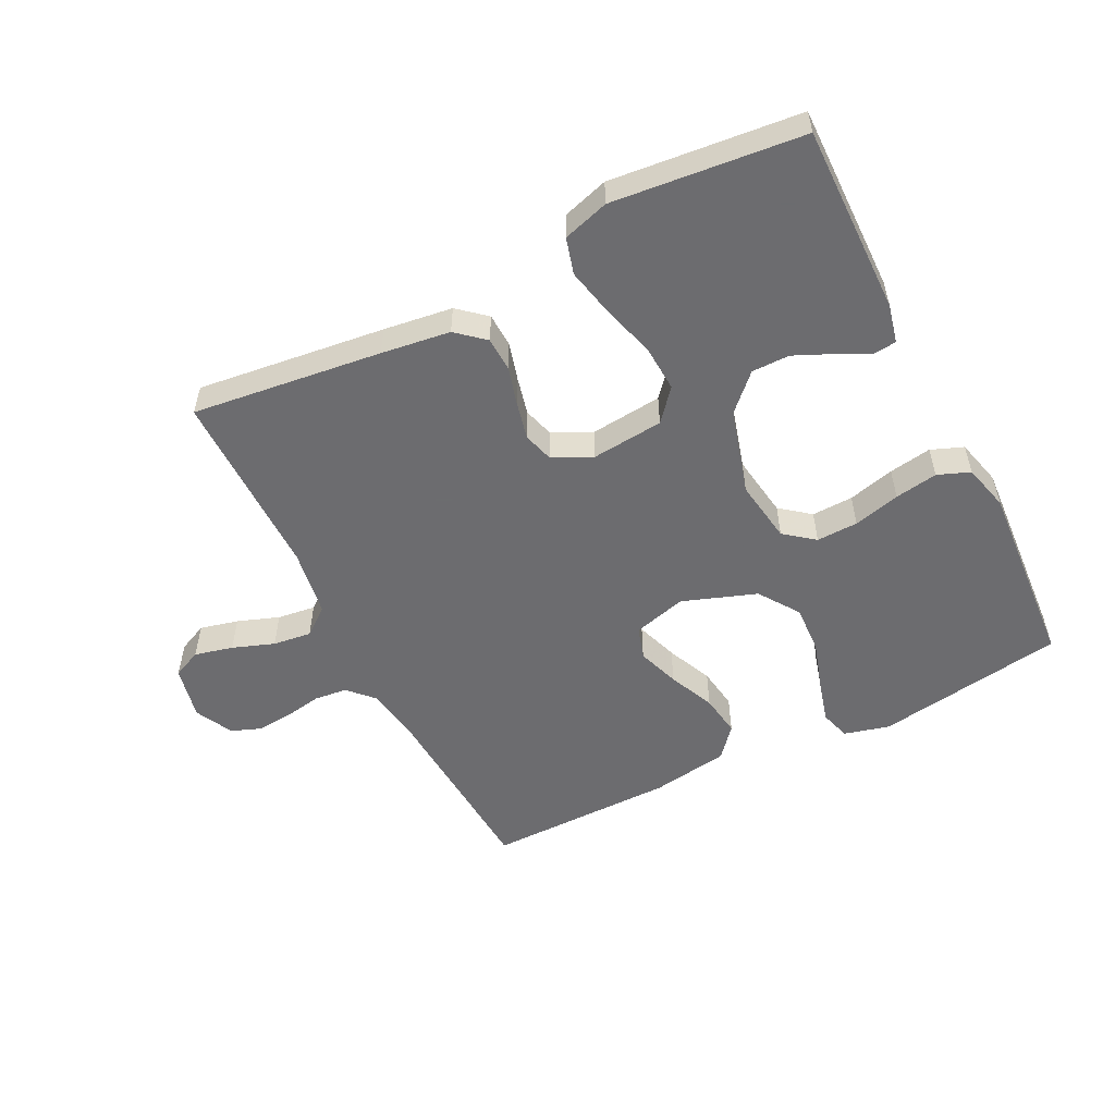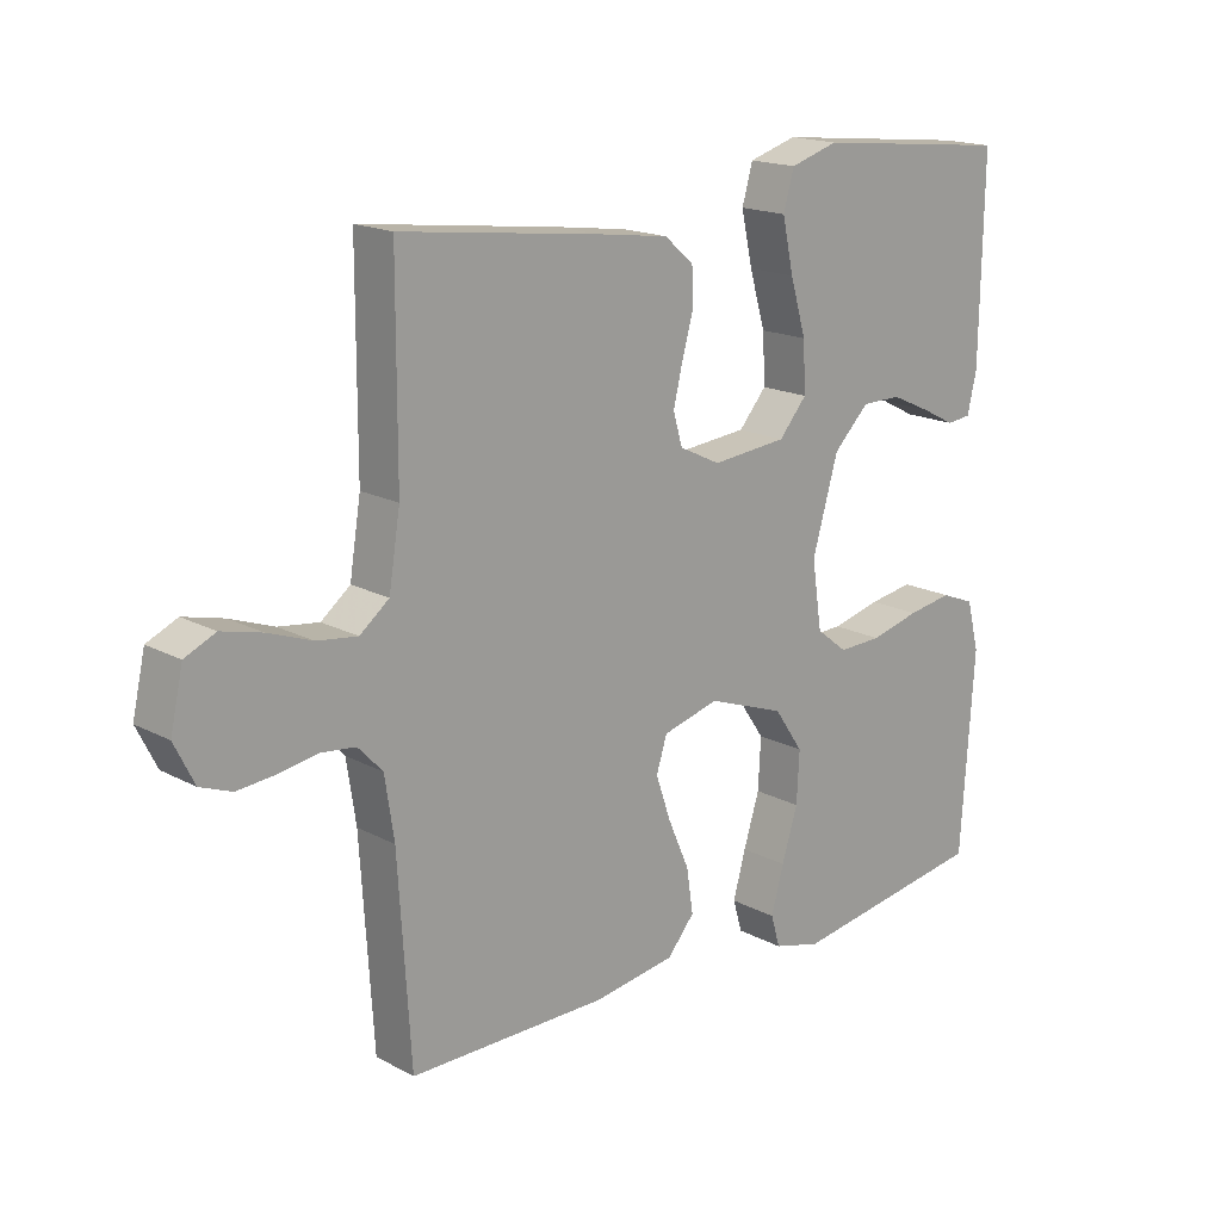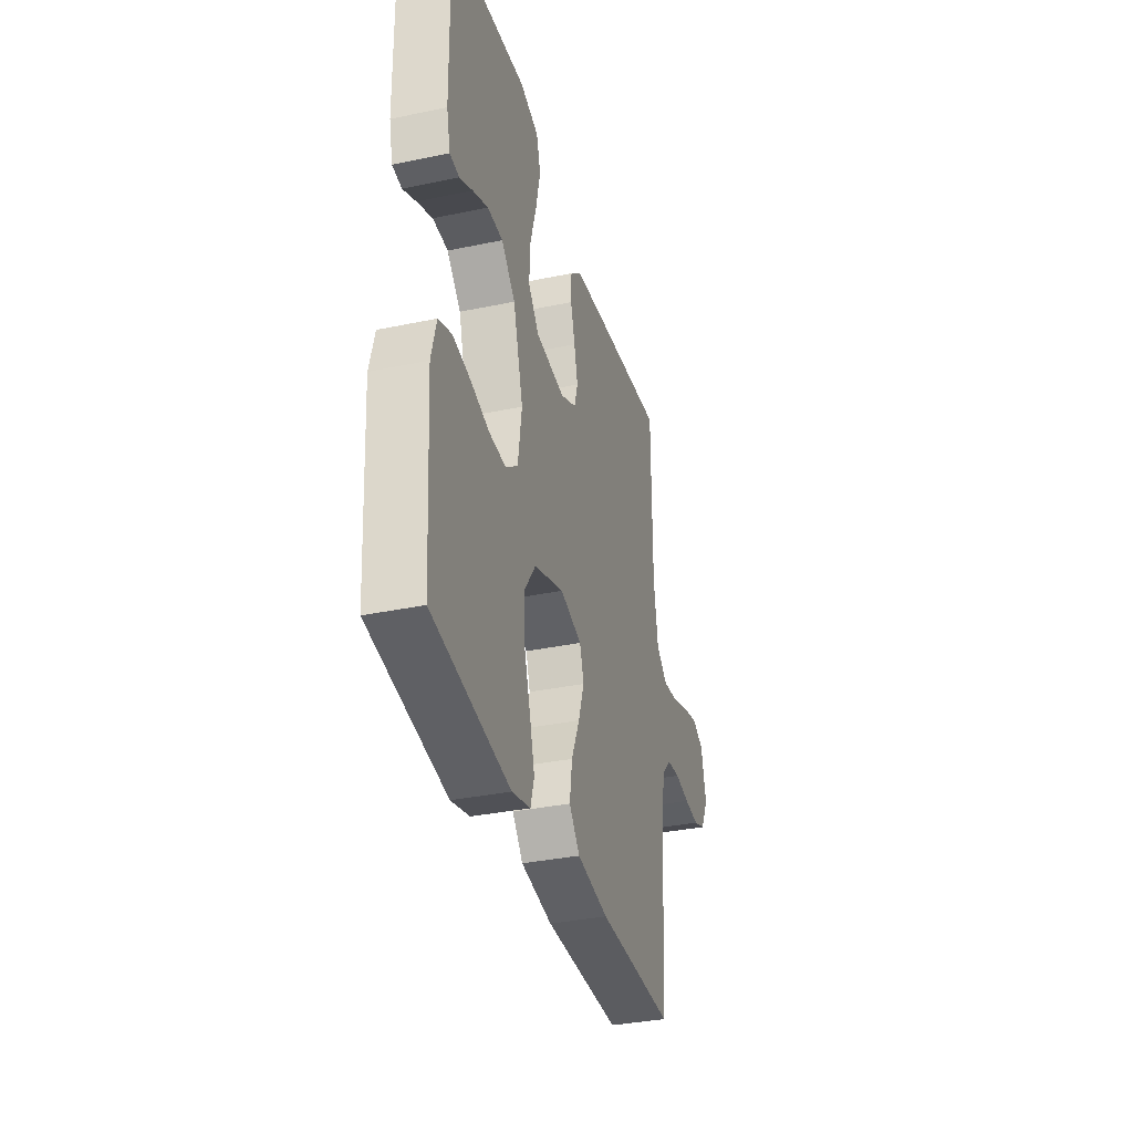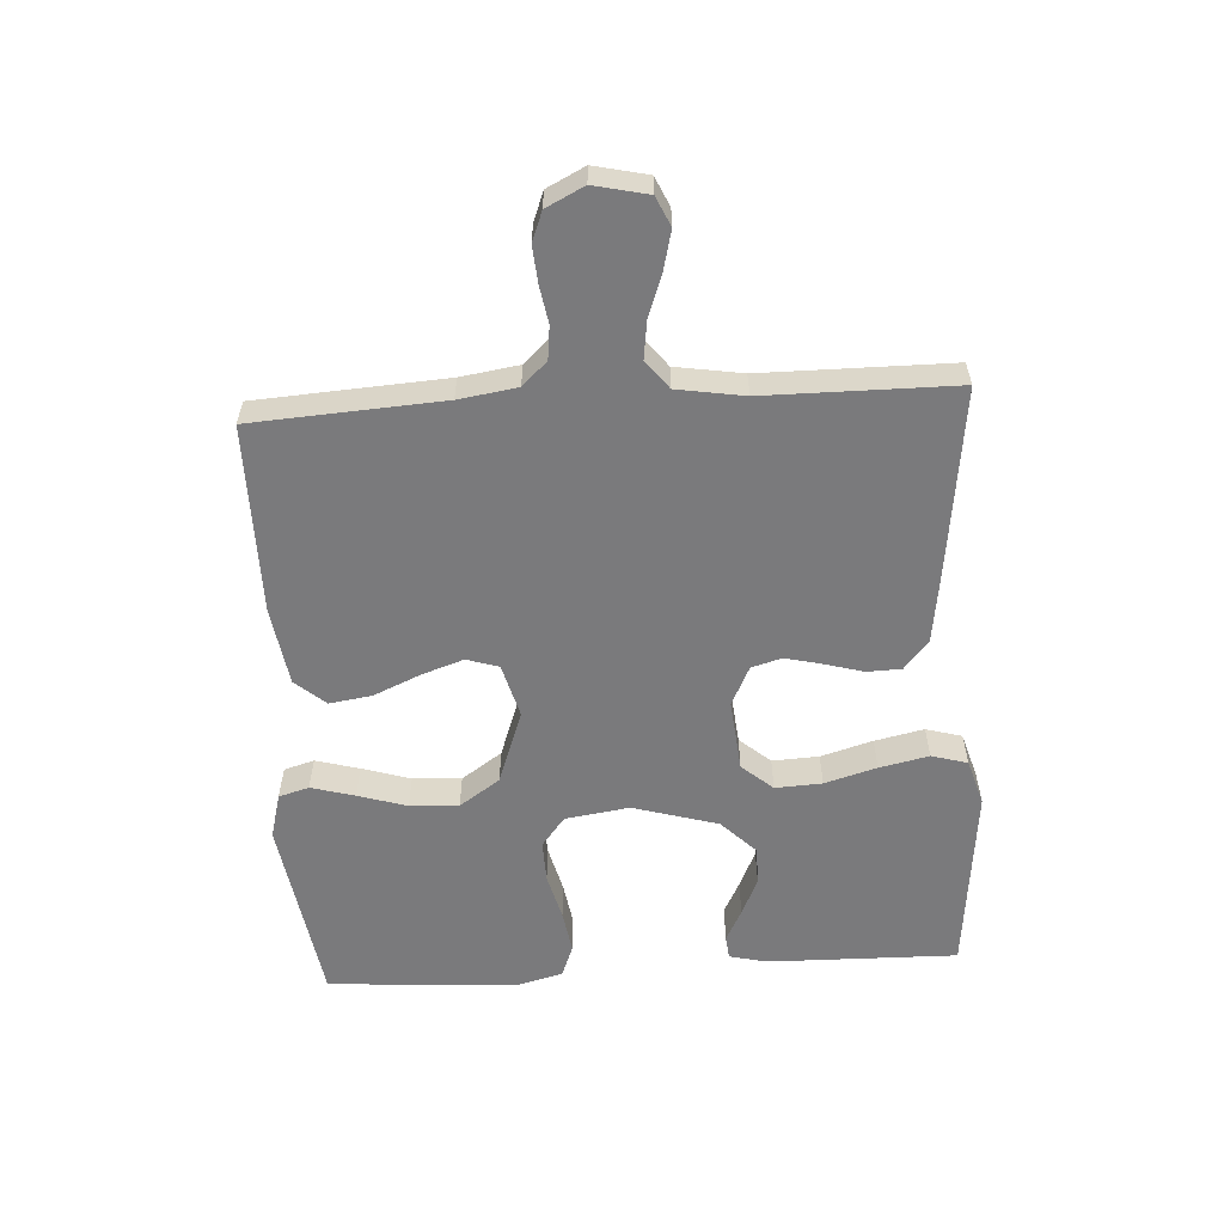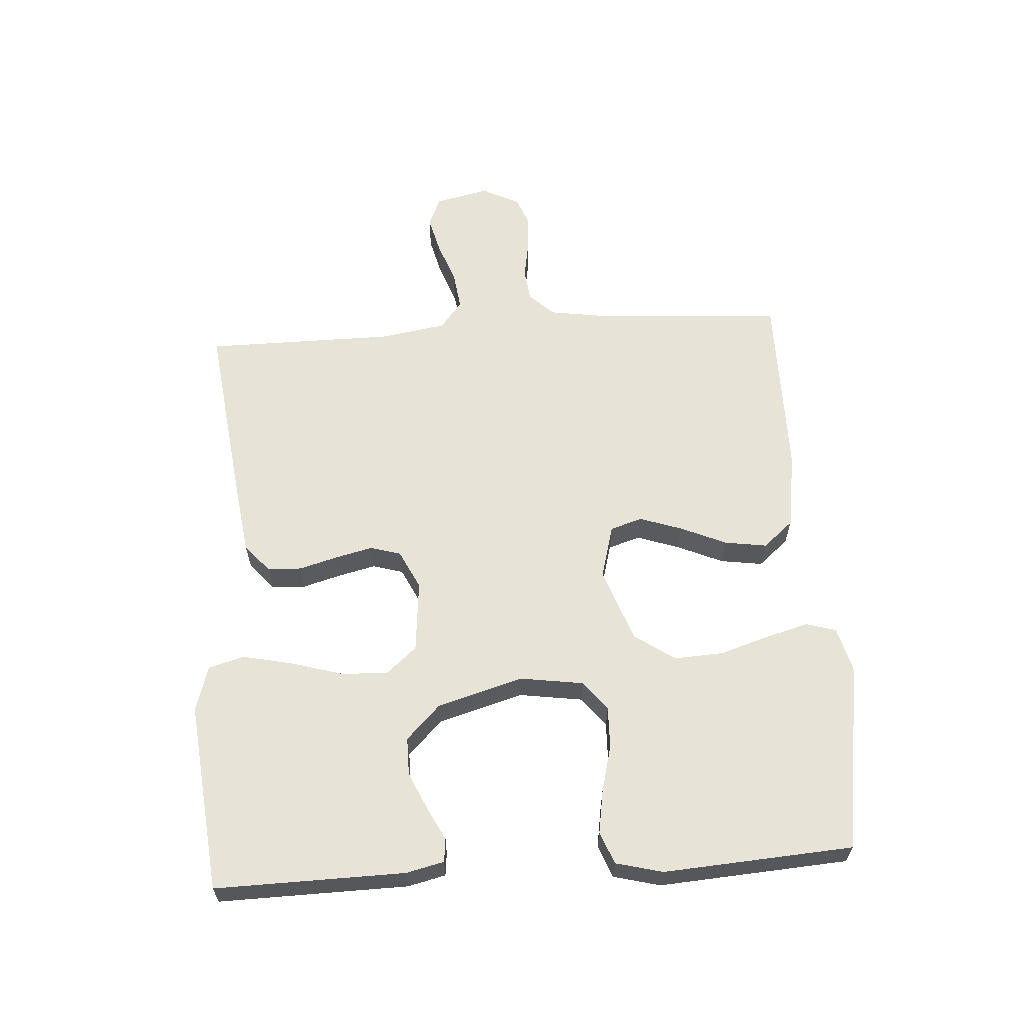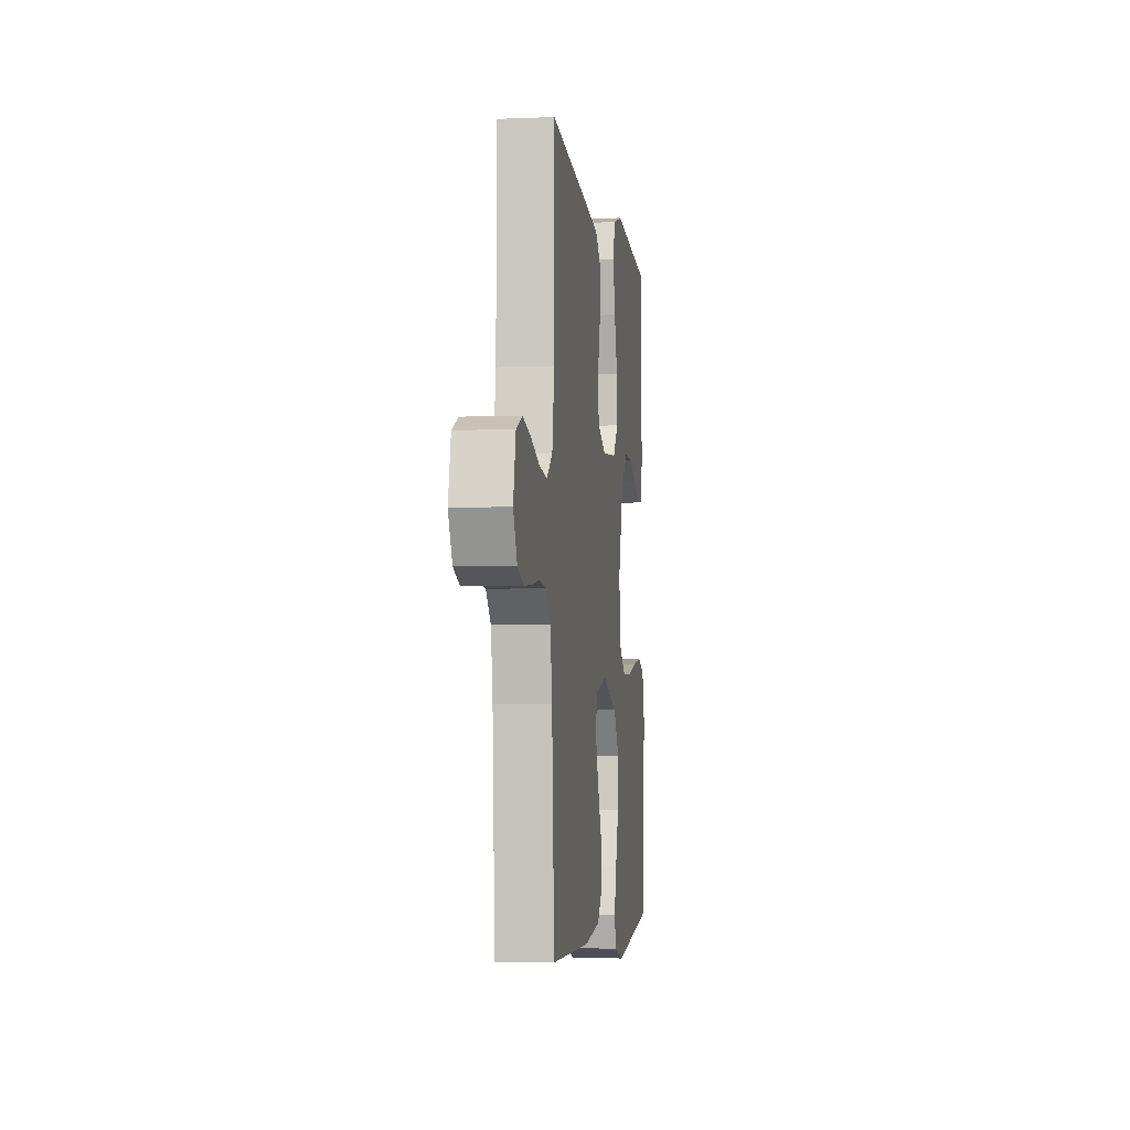
<metadata>
{"format":"obj","ext":"obj","renderer":"f3d","projection":"perspective","resolution":1024,"background":"white","views":[{"elev":-53.8,"azim":26.8,"up":"+Y"},{"elev":17.3,"azim":-43.4,"up":"+Z"},{"elev":-35.1,"azim":105.5,"up":"+Z"},{"elev":-58.2,"azim":-86.6,"up":"+Y"},{"elev":62.0,"azim":86.2,"up":"+Y"},{"elev":-4.6,"azim":-82.3,"up":"+Z"}]}
</metadata>
<code>
v -0.5 0.07 0.5
v -0.2 0.07 0.463
v -0.091 0.07 0.448
v -0.047 0.07 0.41
v -0.045 0.07 0.356
v -0.062 0.07 0.295
v -0.076 0.07 0.236
v -0.062 0.07 0.188
v 0 0.07 0.158
v 0.114 0.07 0.169
v 0.156 0.07 0.218
v 0.152 0.07 0.292
v 0.128 0.07 0.374
v 0.111 0.07 0.452
v 0.127 0.07 0.509
v 0.2 0.07 0.531
v 0.5 0.07 0.5
v 0.495 0.07 0.2
v 0.481 0.07 0.14
v 0.444 0.07 0.136
v 0.393 0.07 0.162
v 0.333 0.07 0.189
v 0.273 0.07 0.189
v 0.219 0.07 0.135
v 0.18 0.07 0
v 0.195 0.07 -0.101
v 0.242 0.07 -0.138
v 0.308 0.07 -0.136
v 0.382 0.07 -0.117
v 0.45 0.07 -0.106
v 0.501 0.07 -0.126
v 0.52 0.07 -0.2
v 0.5 0.07 -0.5
v 0.2 0.07 -0.547
v 0.128 0.07 -0.528
v 0.114 0.07 -0.48
v 0.133 0.07 -0.411
v 0.157 0.07 -0.334
v 0.161 0.07 -0.257
v 0.117 0.07 -0.193
v 0 0.07 -0.151
v -0.085 0.07 -0.174
v -0.101 0.07 -0.225
v -0.078 0.07 -0.292
v -0.046 0.07 -0.365
v -0.036 0.07 -0.432
v -0.077 0.07 -0.48
v -0.2 0.07 -0.499
v -0.5 0.07 -0.5
v -0.519 0.07 -0.2
v -0.533 0.07 -0.108
v -0.57 0.07 -0.069
v -0.622 0.07 -0.063
v -0.68 0.07 -0.073
v -0.738 0.07 -0.078
v -0.785 0.07 -0.06
v -0.815 0.07 0
v -0.796 0.07 0.085
v -0.75 0.07 0.106
v -0.689 0.07 0.091
v -0.623 0.07 0.067
v -0.562 0.07 0.059
v -0.518 0.07 0.094
v -0.501 0.07 0.2
v -0.5 0 0.5
v -0.2 0 0.463
v -0.091 0 0.448
v -0.047 0 0.41
v -0.045 0 0.356
v -0.062 0 0.295
v -0.076 0 0.236
v -0.062 0 0.188
v 0 0 0.158
v 0.114 0 0.169
v 0.156 0 0.218
v 0.152 0 0.292
v 0.128 0 0.374
v 0.111 0 0.452
v 0.127 0 0.509
v 0.2 0 0.531
v 0.5 0 0.5
v 0.495 0 0.2
v 0.481 0 0.14
v 0.444 0 0.136
v 0.393 0 0.162
v 0.333 0 0.189
v 0.273 0 0.189
v 0.219 0 0.135
v 0.18 0 0
v 0.195 0 -0.101
v 0.242 0 -0.138
v 0.308 0 -0.136
v 0.382 0 -0.117
v 0.45 0 -0.106
v 0.501 0 -0.126
v 0.52 0 -0.2
v 0.5 0 -0.5
v 0.2 0 -0.547
v 0.128 0 -0.528
v 0.114 0 -0.48
v 0.133 0 -0.411
v 0.157 0 -0.334
v 0.161 0 -0.257
v 0.117 0 -0.193
v 0 0 -0.151
v -0.085 0 -0.174
v -0.101 0 -0.225
v -0.078 0 -0.292
v -0.046 0 -0.365
v -0.036 0 -0.432
v -0.077 0 -0.48
v -0.2 0 -0.499
v -0.5 0 -0.5
v -0.519 0 -0.2
v -0.533 0 -0.108
v -0.57 0 -0.069
v -0.622 0 -0.063
v -0.68 0 -0.073
v -0.738 0 -0.078
v -0.785 0 -0.06
v -0.815 0 0
v -0.796 0 0.085
v -0.75 0 0.106
v -0.689 0 0.091
v -0.623 0 0.067
v -0.562 0 0.059
v -0.518 0 0.094
v -0.501 0 0.2
f 58 59 60 61
f 58 61 62
f 57 58 62
f 56 57 62
f 53 54 55 56
f 53 56 62
f 52 53 62 63
f 47 48 49 50
f 47 50 51
f 44 45 46 47
f 43 44 47 51
f 42 43 51 52
f 35 36 37 38
f 33 34 35 38
f 33 38 39
f 32 33 39 40
f 28 29 30 31
f 28 31 32 40
f 18 19 20 21
f 18 21 22
f 17 18 22 23
f 12 13 14 15
f 12 15 16 17
f 3 4 5 6
f 3 6 7
f 64 1 2 3
f 63 64 3 7
f 41 42 52 63
f 27 28 40 41
f 26 27 41 63
f 25 26 63
f 24 25 63
f 11 12 17 23
f 10 11 23 24
f 9 10 24 63
f 63 7 8
f 8 9 63
f 125 124 123 122
f 126 125 122
f 126 122 121
f 126 121 120
f 120 119 118 117
f 126 120 117
f 127 126 117 116
f 114 113 112 111
f 115 114 111
f 111 110 109 108
f 115 111 108 107
f 116 115 107 106
f 102 101 100 99
f 102 99 98 97
f 103 102 97
f 104 103 97 96
f 95 94 93 92
f 104 96 95 92
f 85 84 83 82
f 86 85 82
f 87 86 82 81
f 79 78 77 76
f 81 80 79 76
f 70 69 68 67
f 71 70 67
f 67 66 65 128
f 71 67 128 127
f 127 116 106 105
f 105 104 92 91
f 127 105 91 90
f 127 90 89
f 127 89 88
f 87 81 76 75
f 88 87 75 74
f 127 88 74 73
f 72 71 127
f 127 73 72
f 1 65 66 2
f 2 66 67 3
f 3 67 68 4
f 4 68 69 5
f 5 69 70 6
f 6 70 71 7
f 7 71 72 8
f 8 72 73 9
f 9 73 74 10
f 10 74 75 11
f 11 75 76 12
f 12 76 77 13
f 13 77 78 14
f 14 78 79 15
f 15 79 80 16
f 16 80 81 17
f 17 81 82 18
f 18 82 83 19
f 19 83 84 20
f 20 84 85 21
f 21 85 86 22
f 22 86 87 23
f 23 87 88 24
f 24 88 89 25
f 25 89 90 26
f 26 90 91 27
f 27 91 92 28
f 28 92 93 29
f 29 93 94 30
f 30 94 95 31
f 31 95 96 32
f 32 96 97 33
f 33 97 98 34
f 34 98 99 35
f 35 99 100 36
f 36 100 101 37
f 37 101 102 38
f 38 102 103 39
f 39 103 104 40
f 40 104 105 41
f 41 105 106 42
f 42 106 107 43
f 43 107 108 44
f 44 108 109 45
f 45 109 110 46
f 46 110 111 47
f 47 111 112 48
f 48 112 113 49
f 49 113 114 50
f 50 114 115 51
f 51 115 116 52
f 52 116 117 53
f 53 117 118 54
f 54 118 119 55
f 55 119 120 56
f 56 120 121 57
f 57 121 122 58
f 58 122 123 59
f 59 123 124 60
f 60 124 125 61
f 61 125 126 62
f 62 126 127 63
f 63 127 128 64
f 64 128 65 1

</code>
